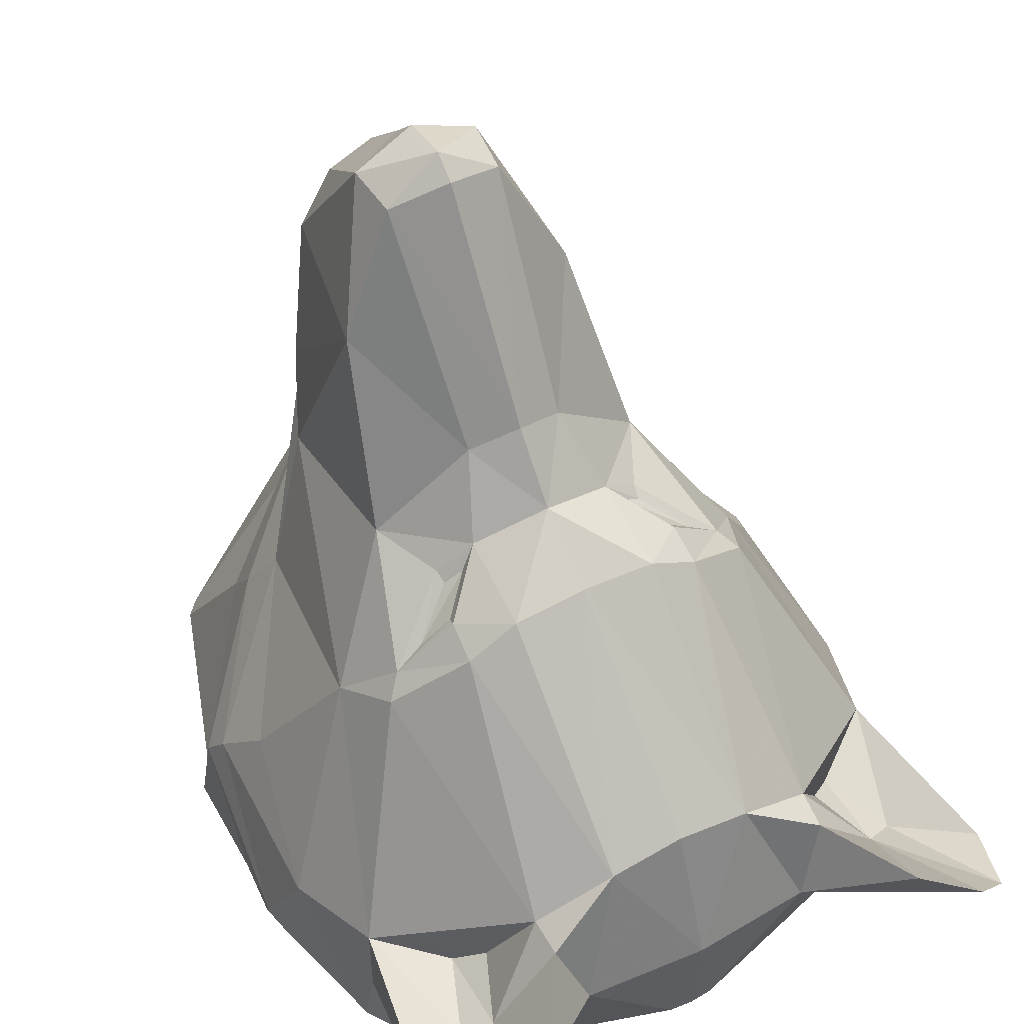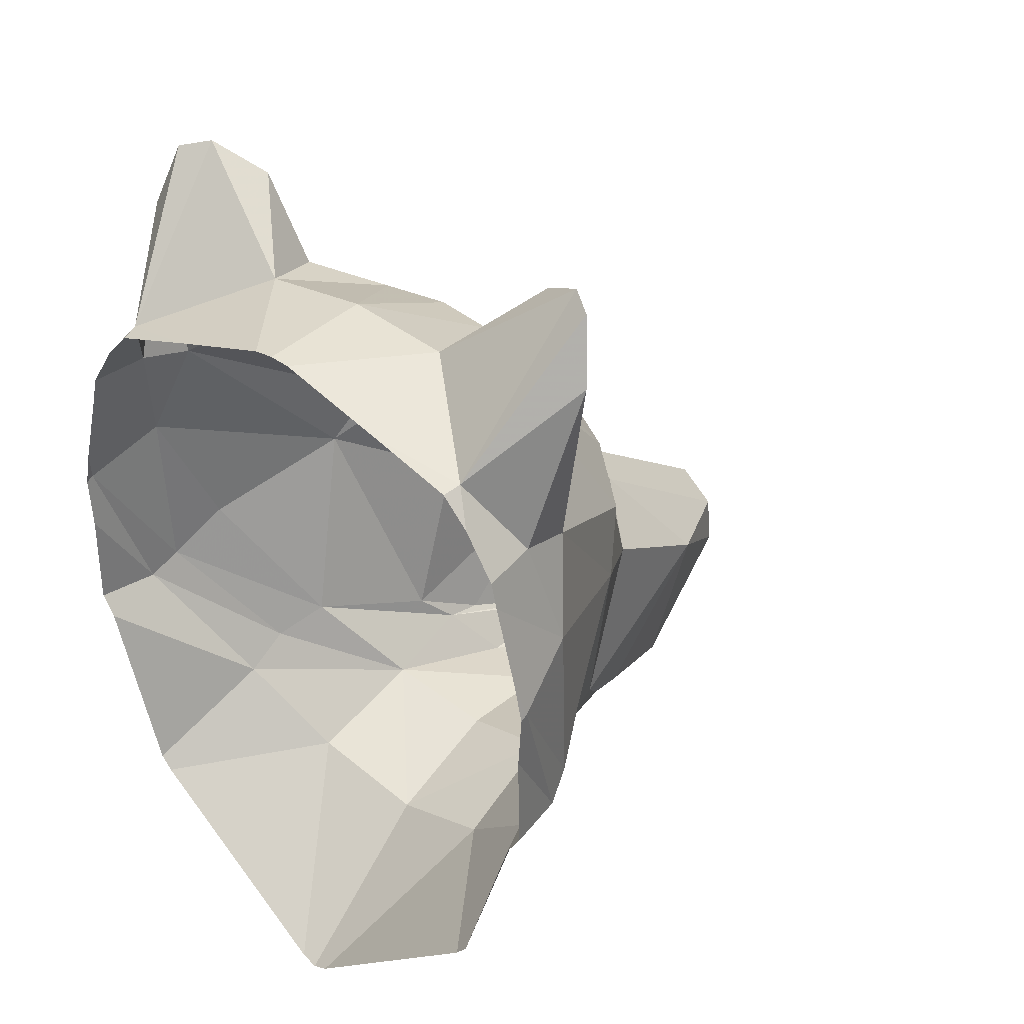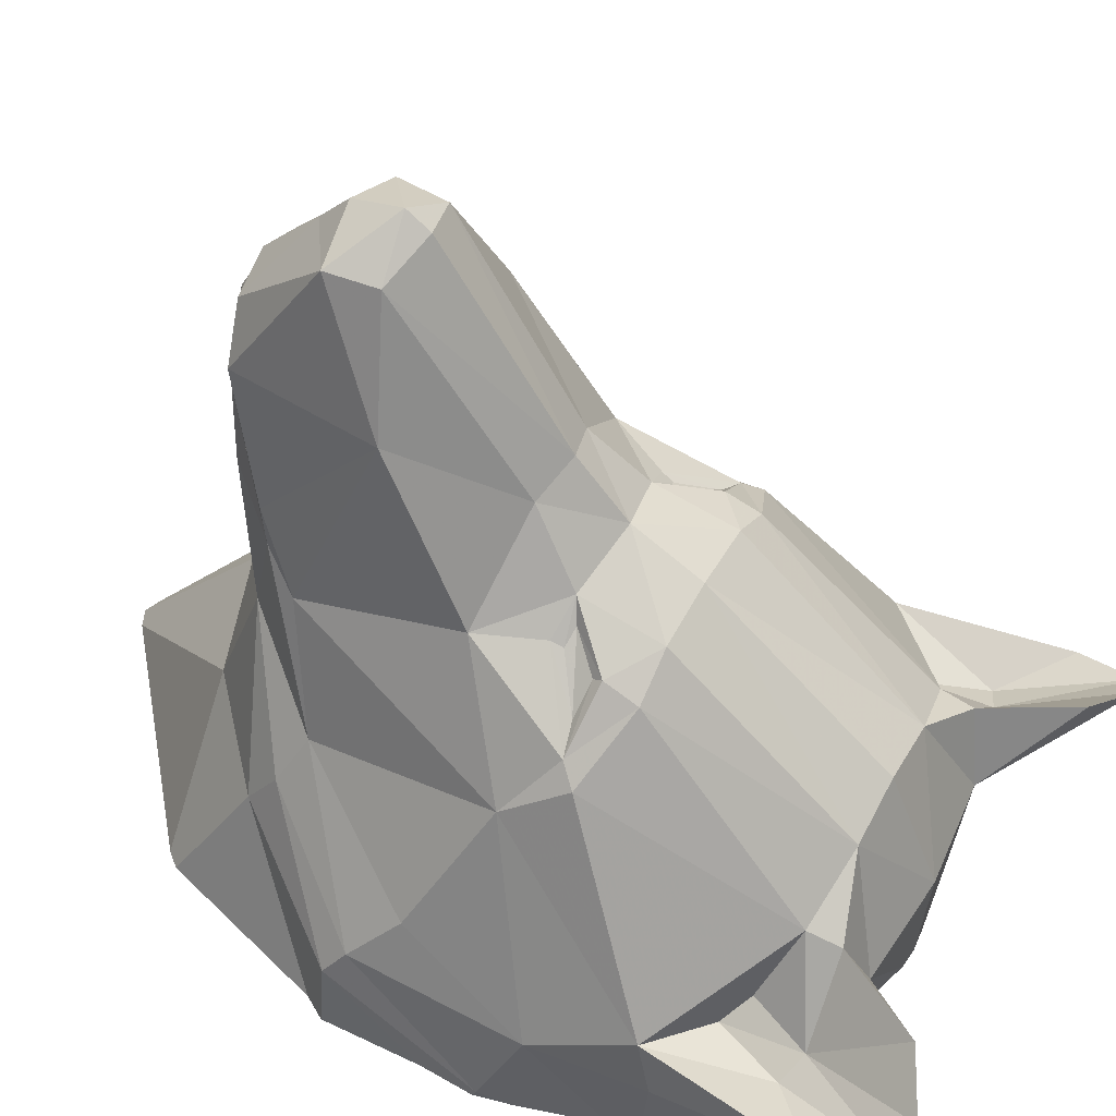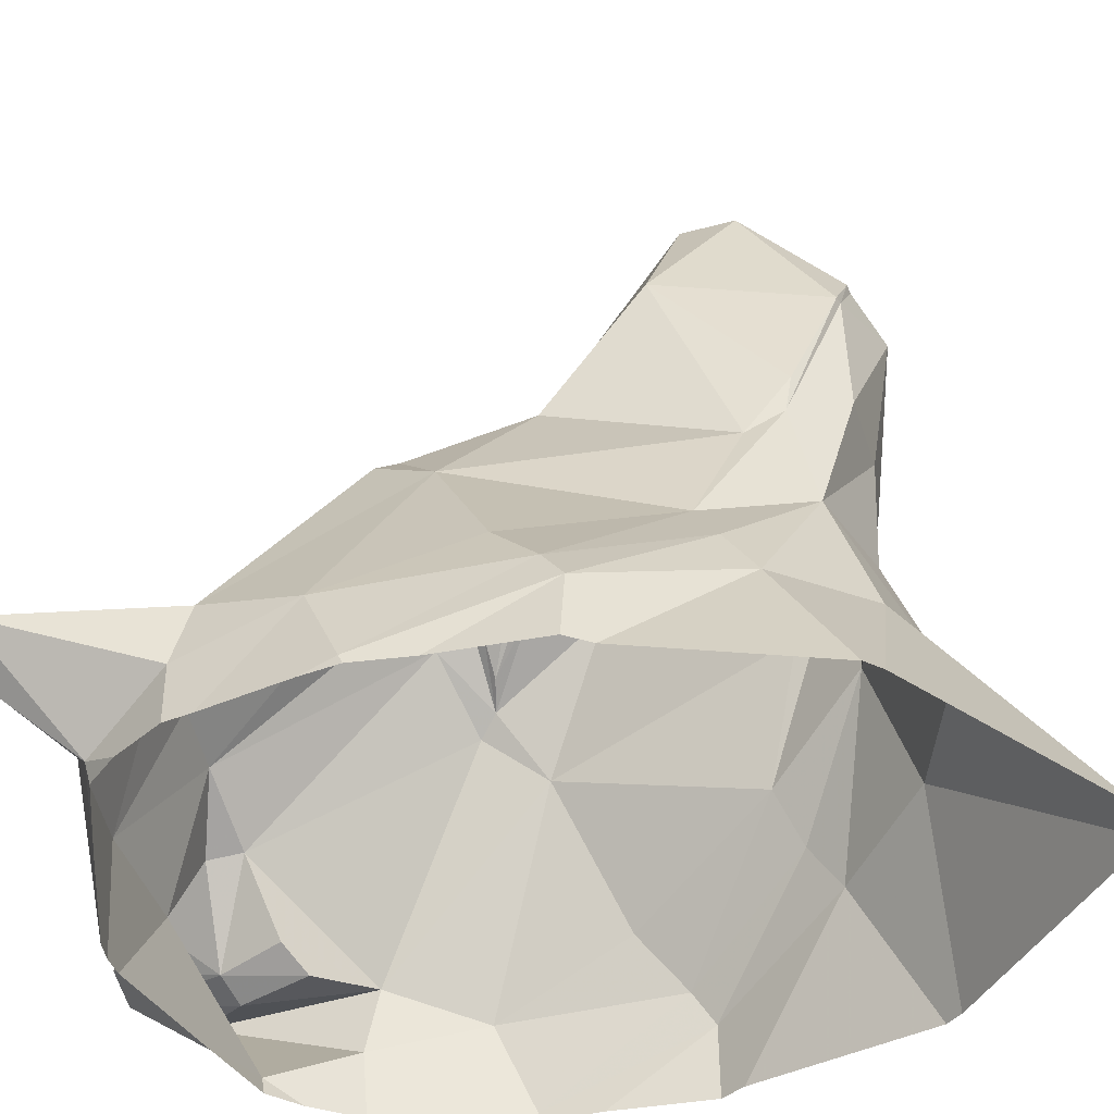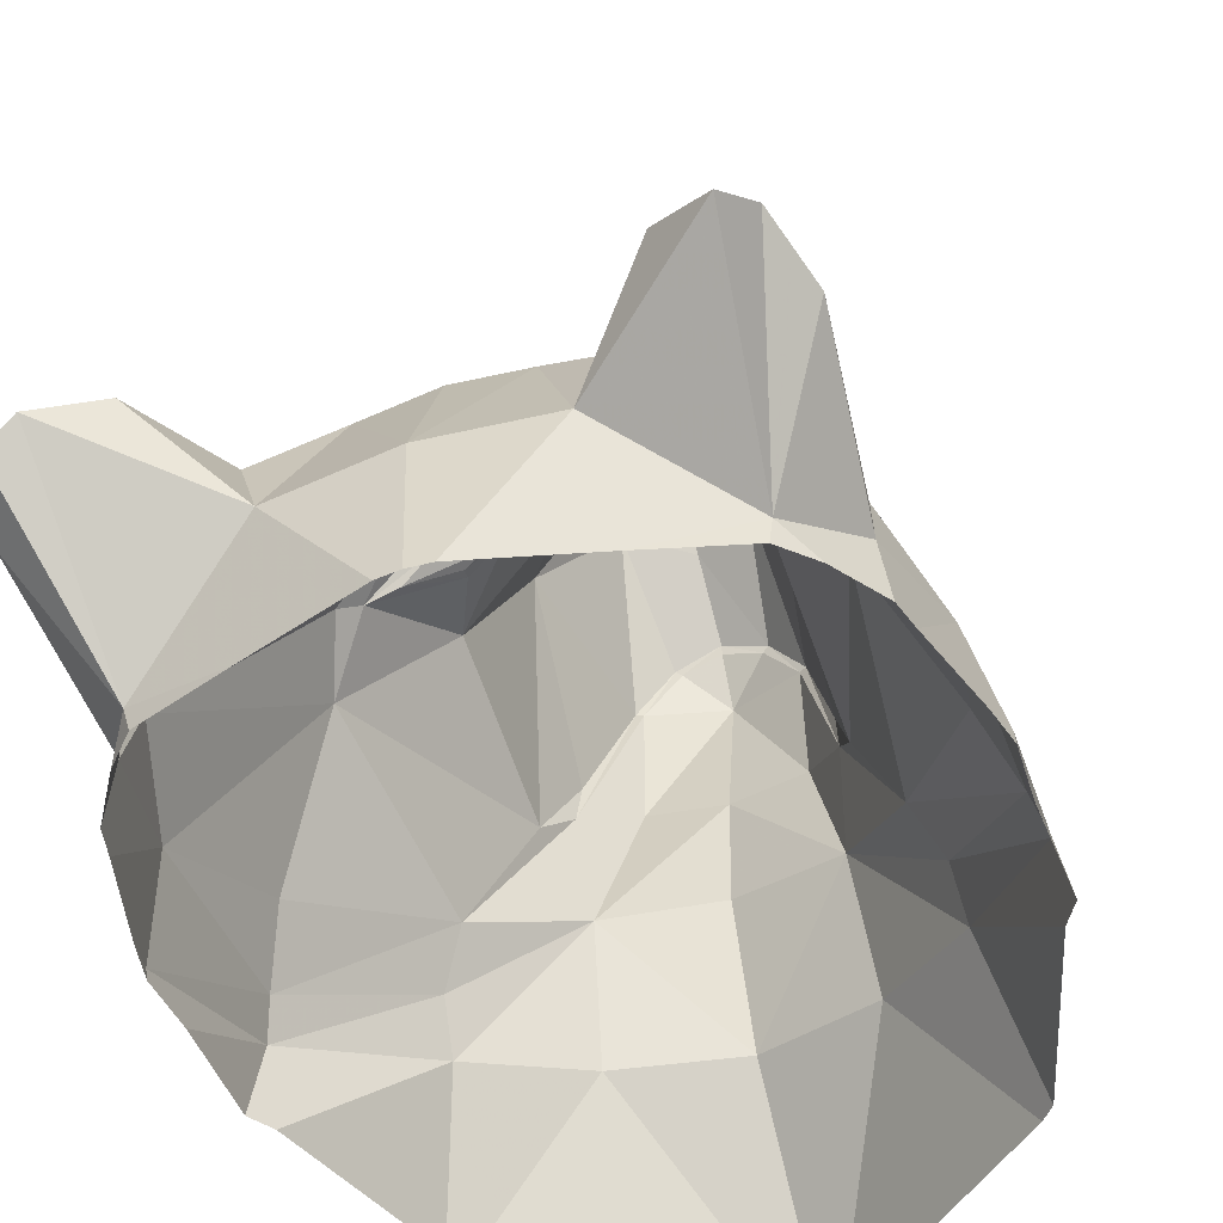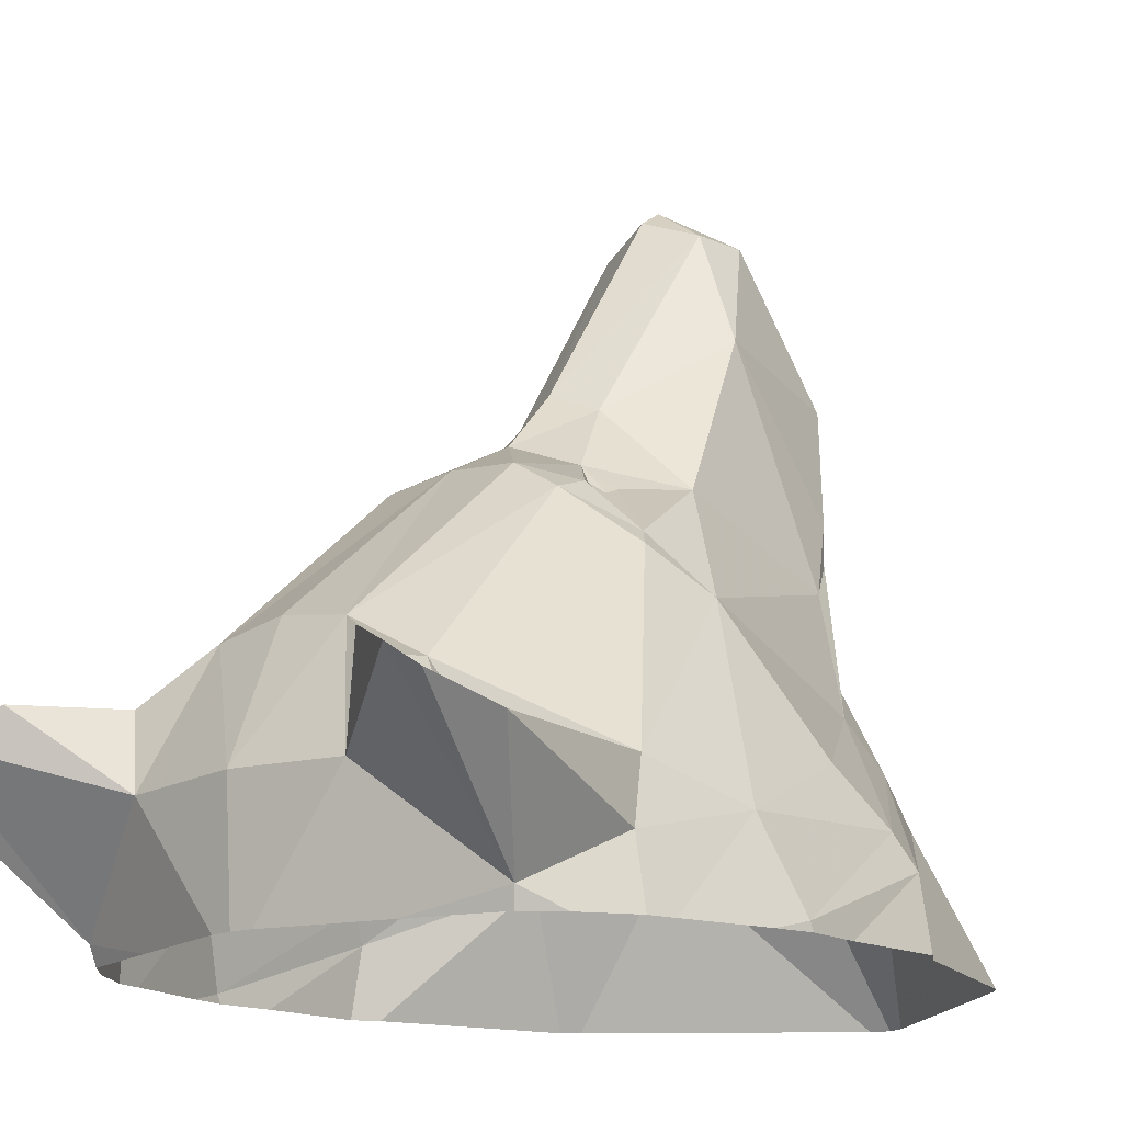
<metadata>
{"format":"obj","ext":"obj","renderer":"f3d","projection":"perspective","resolution":1024,"background":"white","views":[{"elev":53.5,"azim":151.9,"up":"+Z"},{"elev":34.5,"azim":-139.3,"up":"+Y"},{"elev":51.5,"azim":118.0,"up":"+Z"},{"elev":-41.3,"azim":-77.4,"up":"+Z"},{"elev":-49.2,"azim":-159.0,"up":"+Z"},{"elev":-15.4,"azim":-138.8,"up":"+Z"}]}
</metadata>
<code>
v -63.1 -1.785 -49.32
v -0 -100.5 -49.32
v -63.31 -22.15 -49.32
v 4.32 65.7 -49.32
v 63.1 -1.785 -49.32
v 45.52 54.33 -45.6
v 63.83 9.975 -47.66
v -45.76 -65.4 -49.32
v 60.34 -26.65 -49.32
v 45.76 -65.4 -49.32
v 59.58 17.15 -31.64
v 50.22 47.8 -49.32
v 56.38 38.57 -49.32
v 23.41 -64.52 -18.49
v -63.83 9.975 -47.66
v -45.52 54.33 -45.6
v -62.24 16.6 -49.32
v -27 58.96 -49.32
v -56.38 38.57 -49.32
v -59.58 17.15 -31.64
v -0 -72.29 -16.18
v -44.67 53.48 -49.32
v 62.24 16.6 -49.32
v -23.41 -64.52 -18.49
v 8.761 -62.02 68.11
v 15.76 -60.57 58.19
v 22.49 -52.45 34.13
v 26.76 -44.6 18.97
v 23.16 -51.34 26.05
v 14.41 -61.07 57.91
v 7.535 -62.34 67.13
v 11.81 -43.26 86.16
v 22.02 -28.32 62.36
v 9.112 -6.986 47.15
v 16.72 4.876 30.03
v 21.64 -56.01 6.261
v 26.58 -10.31 30.23
v 20.16 4.289 27.65
v 28.07 9.993 20.53
v 41.64 2.89 6.463
v 54.34 -9.337 -19.78
v 36.76 -37.39 -5.548
v 22.46 10.85 25.98
v 23.2 19.88 24.78
v 13.9 57.22 -2.052
v 13.88 19.98 30.51
v 14.72 -61.83 33.58
v 36.71 14.59 13.98
v 28.47 54.77 -10.27
v 53.68 36.27 -25.17
v 28.09 61.68 -11.22
v 38.37 79.42 -11.83
v 49.46 85.32 -16.97
v 55.3 83.82 -21.16
v 59.04 71.02 -25.35
v 59.12 -18.25 -30.07
v 41.04 45.51 -29.05
v 35.82 49.39 -24.86
v 40.94 61.81 -26.68
v 46.51 59.54 -29.78
v 10.83 -32.83 86.11
v 41.36 -42.11 -15.3
v 13.65 3.109 34
v 20.58 1.893 28.71
v 33.63 11.2 17.22
v 22.85 12.83 27.27
v -0 -62.16 71.88
v -0 -50.62 84.22
v -8.761 -62.02 68.11
v -15.76 -60.57 58.19
v -22.49 -52.45 34.13
v -26.76 -44.6 18.97
v -23.16 -51.34 26.05
v -14.41 -61.07 57.91
v -0 -62.42 69.82
v -7.535 -62.34 67.13
v -0 -44.58 91.06
v -0 -34.51 93.6
v -0 -29.76 90.35
v -0 -4.35 51
v -0 5.984 39.38
v -0 20.06 31.84
v -0 57.24 0.2182
v -11.81 -43.26 86.16
v -22.02 -28.32 62.36
v -9.112 -6.986 47.15
v -16.72 4.876 30.03
v -0 -67.44 60.22
v -0 -62.26 9.21
v -21.64 -56.01 6.261
v -26.58 -10.31 30.23
v -20.16 4.289 27.65
v -28.07 9.993 20.53
v -41.64 2.89 6.463
v -54.34 -9.337 -19.78
v -36.76 -37.39 -5.548
v -22.46 10.85 25.98
v -23.2 19.88 24.78
v -13.9 57.22 -2.052
v -13.88 19.98 30.51
v -14.72 -61.83 33.58
v -36.71 14.59 13.98
v -28.47 54.77 -10.27
v -53.68 36.27 -25.17
v -28.09 61.68 -11.22
v -38.37 79.42 -11.83
v -49.46 85.32 -16.97
v -55.3 83.82 -21.16
v -59.04 71.02 -25.35
v -59.12 -18.25 -30.07
v -41.04 45.51 -29.05
v -35.82 49.39 -24.86
v -40.94 61.81 -26.68
v -46.51 59.54 -29.78
v -10.83 -32.83 86.11
v -0 -63.18 32.44
v -41.36 -42.11 -15.3
v -13.65 3.109 34
v -20.58 1.893 28.71
v -33.63 11.2 17.22
v -22.85 12.83 27.27
v -54.84 39.24 -36.93
v -22.83 65.61 -26.09
v -63.86 9.196 -49.32
v -57.65 33.32 -49.32
v -50.22 47.8 -49.32
v 44.67 53.48 -49.32
v -3.501 -99.01 -49.32
v 42.05 -48.18 -23.99
v -0 66.08 -49.32
v 63.86 9.196 -49.32
v -42.05 -48.18 -23.99
v -0 67.65 -25.3
v -61.01 -22.38 -36.08
v -4.32 65.7 -49.32
v 61.01 -22.38 -36.08
v 48.35 -62.49 -49.32
v 3.501 -99.01 -49.32
v -60.34 -26.65 -49.32
v 63.31 -22.15 -49.32
v 57.65 33.32 -49.32
v -48.35 -62.49 -49.32
v 54.84 39.24 -36.93
v 27 58.96 -49.32
v 22.83 65.61 -26.09
f 68 67 25
f 32 26 33
f 26 27 33
f 37 34 33
f 28 37 33
f 28 42 40
f 40 37 28
f 44 46 66
f 42 28 29
f 29 36 42
f 36 29 47
f 47 29 30
f 31 75 88
f 31 88 30
f 88 47 30
f 36 116 89
f 60 55 54
f 59 52 51
f 57 50 60
f 60 50 55
f 59 53 52
f 27 28 33
f 42 36 62
f 61 33 34
f 33 61 32
f 66 46 63
f 32 68 25
f 116 47 88
f 116 36 47
f 56 42 62
f 26 32 25
f 42 56 41
f 40 42 41
f 69 67 68
f 85 70 84
f 85 71 70
f 85 86 91
f 85 91 72
f 94 96 72
f 72 91 94
f 121 100 98
f 73 72 96
f 96 90 73
f 101 73 90
f 74 73 101
f 88 75 76
f 74 88 76
f 74 101 88
f 89 116 90
f 108 109 114
f 105 106 113
f 114 104 111
f 109 104 114
f 106 107 113
f 85 72 71
f 117 90 96
f 86 85 115
f 84 115 85
f 118 100 121
f 69 68 84
f 88 101 116
f 101 90 116
f 117 96 110
f 69 84 70
f 95 110 96
f 95 96 94
f 63 81 34
f 44 45 46
f 46 82 81
f 65 40 48
f 49 45 44
f 45 49 51
f 63 46 81
f 80 34 81
f 48 40 50
f 86 81 118
f 100 99 98
f 81 82 100
f 102 94 120
f 98 99 103
f 105 103 99
f 81 100 118
f 81 86 80
f 104 94 102
f 78 61 79
f 78 77 32
f 77 68 32
f 61 78 32
f 29 28 27
f 79 115 78
f 84 77 78
f 84 68 77
f 84 78 115
f 71 72 73
f 108 107 16
f 16 107 123
f 145 53 6
f 6 53 54
f 44 65 48
f 66 65 44
f 58 50 57
f 49 50 58
f 59 49 58
f 51 49 59
f 59 54 53
f 60 54 59
f 59 57 60
f 58 57 59
f 98 120 121
f 102 120 98
f 112 104 103
f 111 104 112
f 113 103 105
f 112 103 113
f 113 108 114
f 107 108 113
f 113 111 112
f 114 111 113
f 20 110 95
f 20 125 17
f 17 15 20
f 133 130 135
f 135 123 133
f 123 99 133
f 124 15 17
f 1 134 124
f 124 134 15
f 3 134 1
f 22 16 18
f 123 135 18
f 18 16 123
f 109 108 16
f 20 15 110
f 125 20 19
f 19 20 122
f 20 104 122
f 109 16 122
f 83 133 99
f 123 105 99
f 123 107 106
f 123 106 105
f 122 104 109
f 19 122 126
f 126 122 16
f 104 20 94
f 20 95 94
f 134 110 15
f 126 16 22
f 41 56 11
f 141 11 23
f 23 11 7
f 130 133 4
f 4 133 145
f 133 45 145
f 23 7 131
f 131 7 5
f 5 7 136
f 5 136 140
f 144 6 127
f 4 145 144
f 144 145 6
f 6 54 55
f 56 7 11
f 13 143 141
f 141 143 11
f 143 50 11
f 143 6 55
f 45 133 83
f 45 51 145
f 52 53 145
f 51 52 145
f 55 50 143
f 143 13 12
f 12 6 143
f 40 11 50
f 40 41 11
f 7 56 136
f 127 6 12
f 24 90 132
f 128 24 8
f 89 90 21
f 2 21 128
f 128 21 24
f 8 24 142
f 142 24 132
f 24 21 90
f 142 132 139
f 139 132 3
f 3 132 134
f 117 134 132
f 117 132 90
f 117 110 134
f 129 36 14
f 10 14 138
f 21 36 89
f 21 2 138
f 138 14 21
f 137 129 10
f 10 129 14
f 36 21 14
f 9 129 137
f 140 136 9
f 37 63 34
f 64 63 37
f 61 80 79
f 34 80 61
f 37 65 64
f 40 65 37
f 45 82 46
f 83 82 45
f 49 48 50
f 44 48 49
f 9 136 129
f 129 136 62
f 91 118 119
f 86 118 91
f 115 80 86
f 79 80 115
f 91 120 94
f 119 120 91
f 99 82 83
f 100 82 99
f 103 102 98
f 104 102 103
f 36 129 62
f 136 56 62
f 63 38 35
f 64 38 63
f 64 39 38
f 65 39 64
f 65 43 39
f 66 43 65
f 66 35 43
f 63 35 66
f 29 26 30
f 27 26 29
f 30 25 31
f 26 25 30
f 31 67 75
f 25 67 31
f 118 92 119
f 87 92 118
f 119 93 120
f 92 93 119
f 120 97 121
f 93 97 120
f 121 87 118
f 97 87 121
f 73 70 71
f 74 70 73
f 74 69 70
f 76 69 74
f 76 67 69
f 75 67 76
f 39 35 38
f 43 35 39
f 93 87 97
f 92 87 93

</code>
